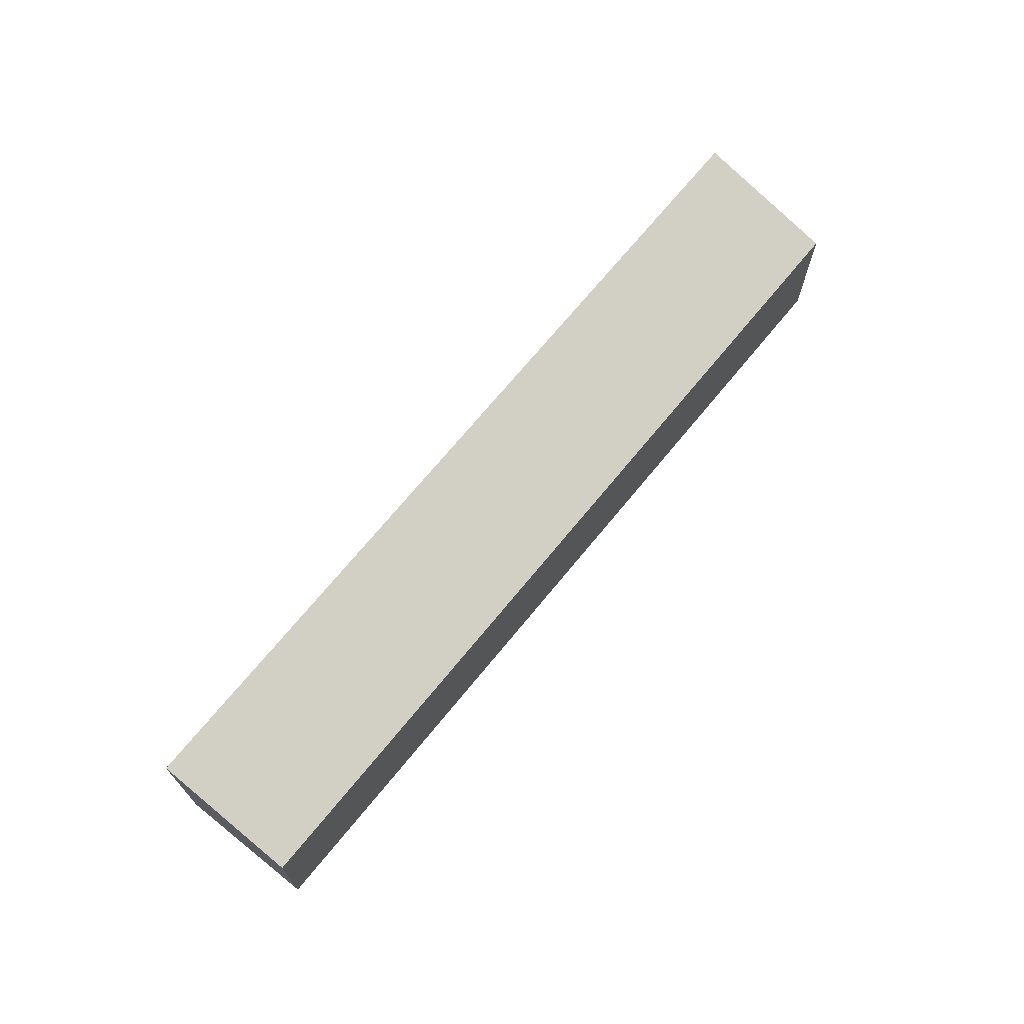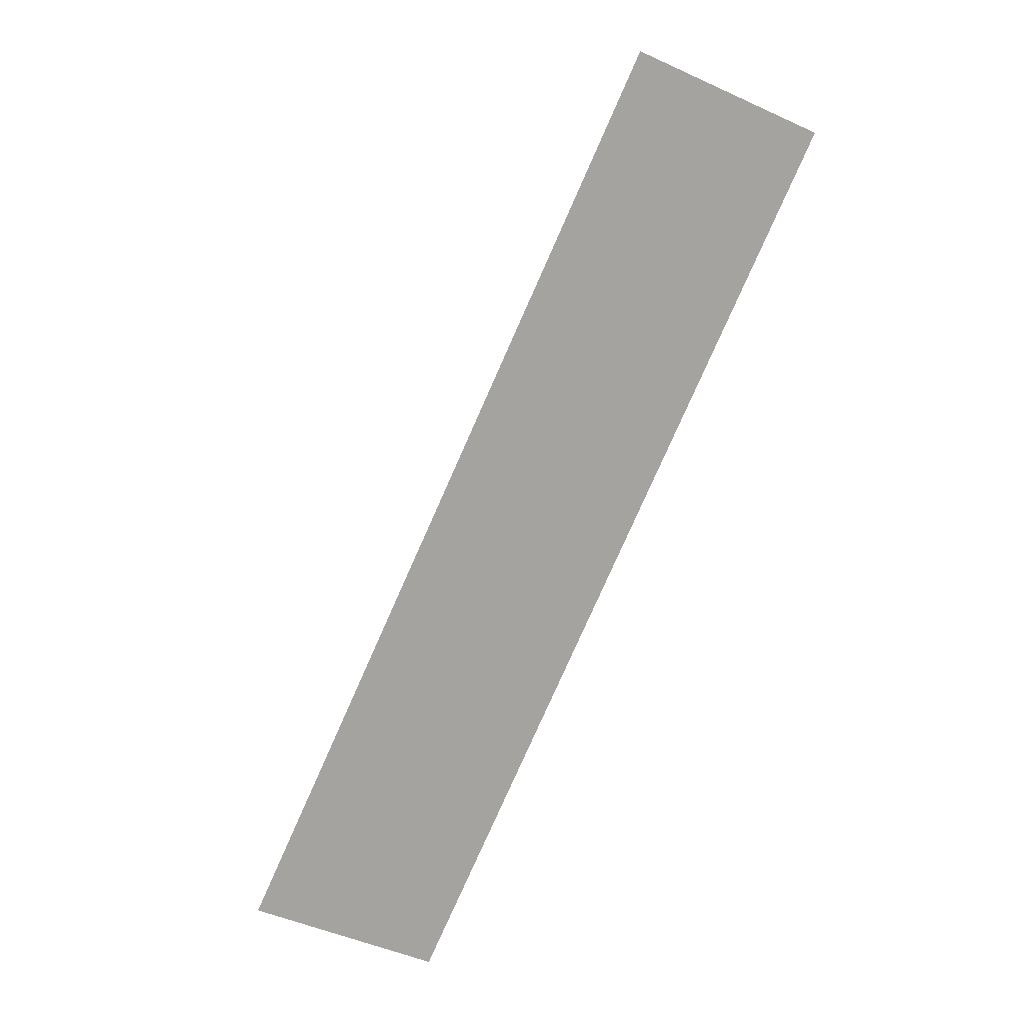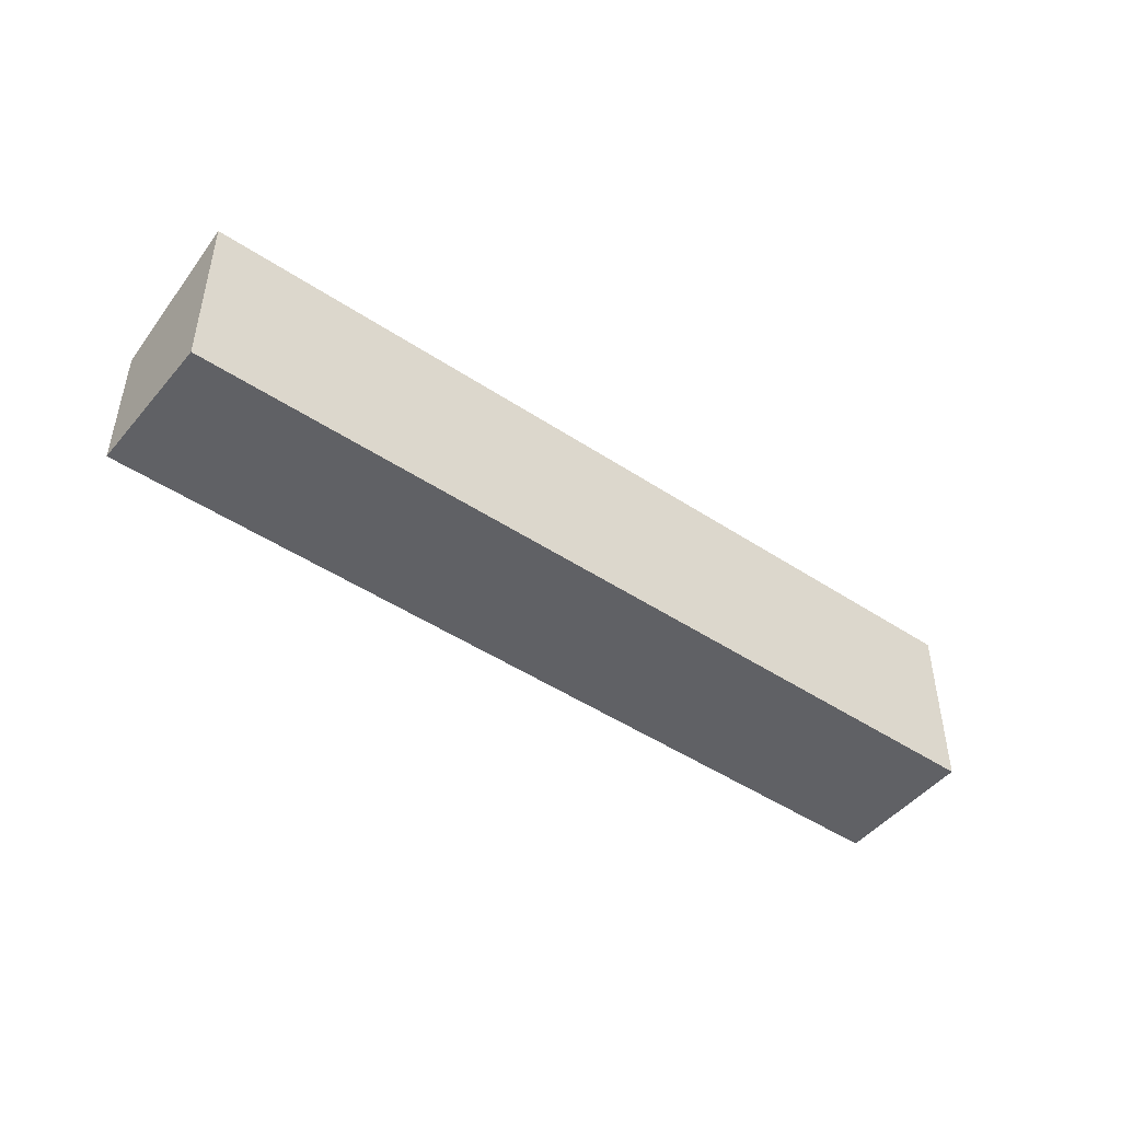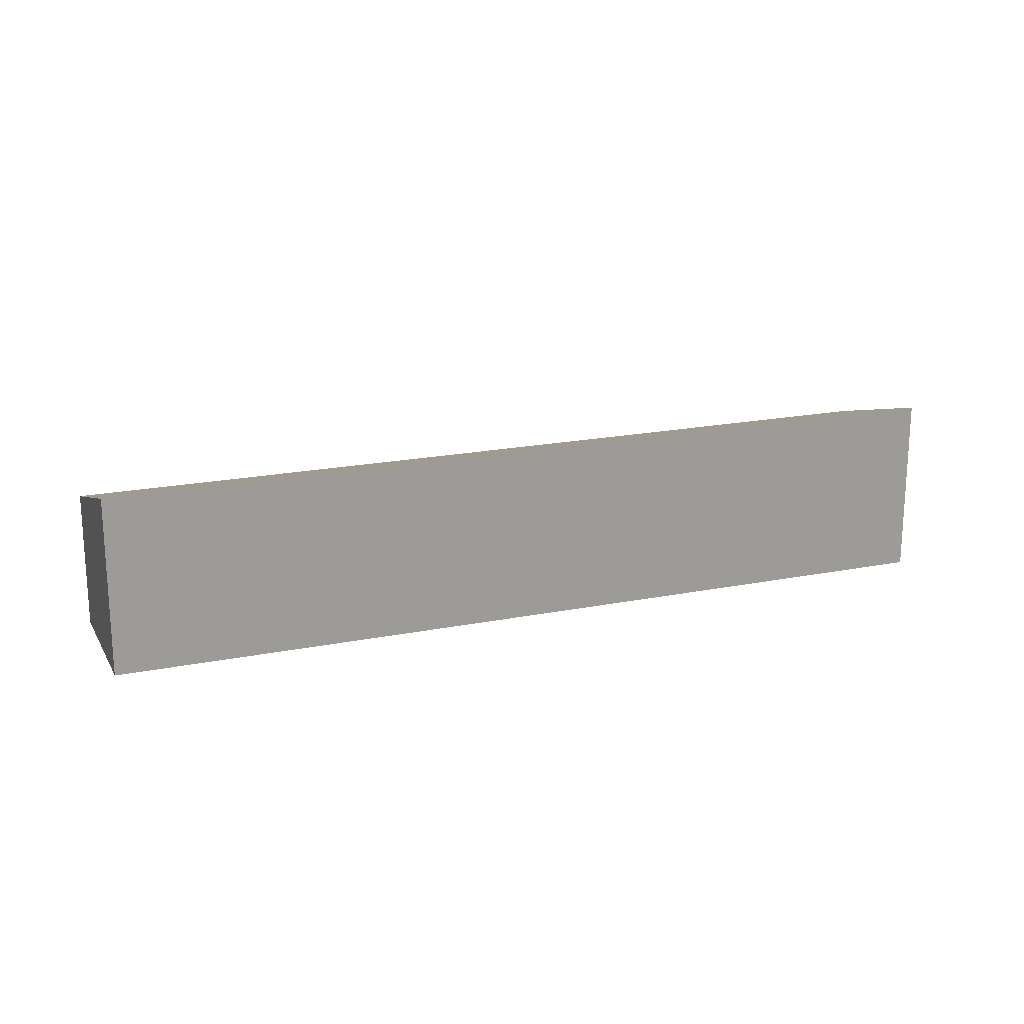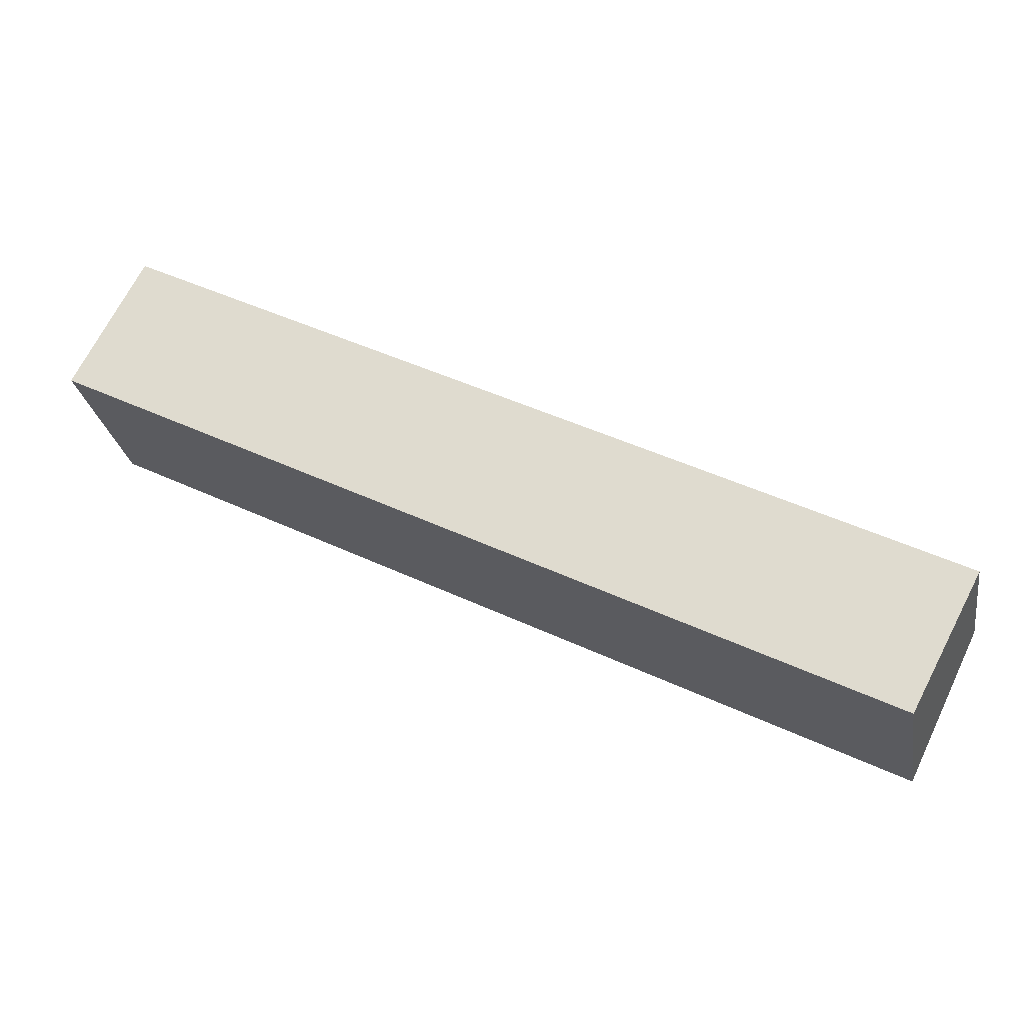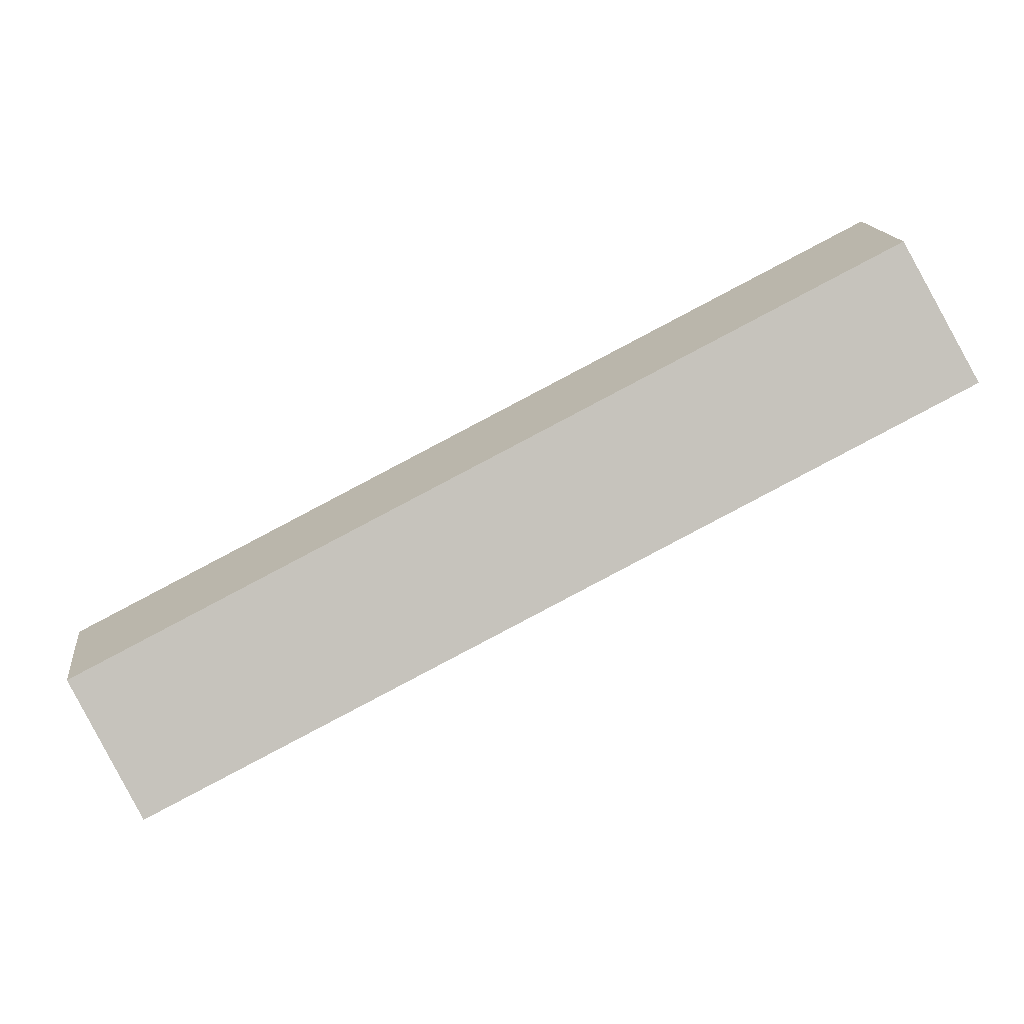
<metadata>
{"format":"obj","ext":"obj","renderer":"f3d","projection":"perspective","resolution":1024,"background":"white","views":[{"elev":69.9,"azim":-23.9,"up":"+Y"},{"elev":-48.4,"azim":-117.0,"up":"+Z"},{"elev":-47.4,"azim":170.1,"up":"+Y"},{"elev":19.4,"azim":-173.6,"up":"+Y"},{"elev":-26.0,"azim":9.7,"up":"+Z"},{"elev":15.8,"azim":173.1,"up":"+Z"}]}
</metadata>
<code>
v  15.42 3.567 -7.824
v  1.287 2.723 2.485
v  16.74 2.723 -5.34
v  0 3.563 2.182e-16
v  15.42 4.791e-16 -7.824
v  16.74 3.27e-16 -5.34
v  0 0 0
v  1.287 -1.522e-16 2.485
g defaultobject
f 1 2 3
f 2 1 4
f 3 5 1
f 5 3 6
f 5 4 1
f 4 5 7
f 7 2 4
f 2 7 8
f 8 3 2
f 3 8 6
f 8 5 6
f 5 8 7

</code>
